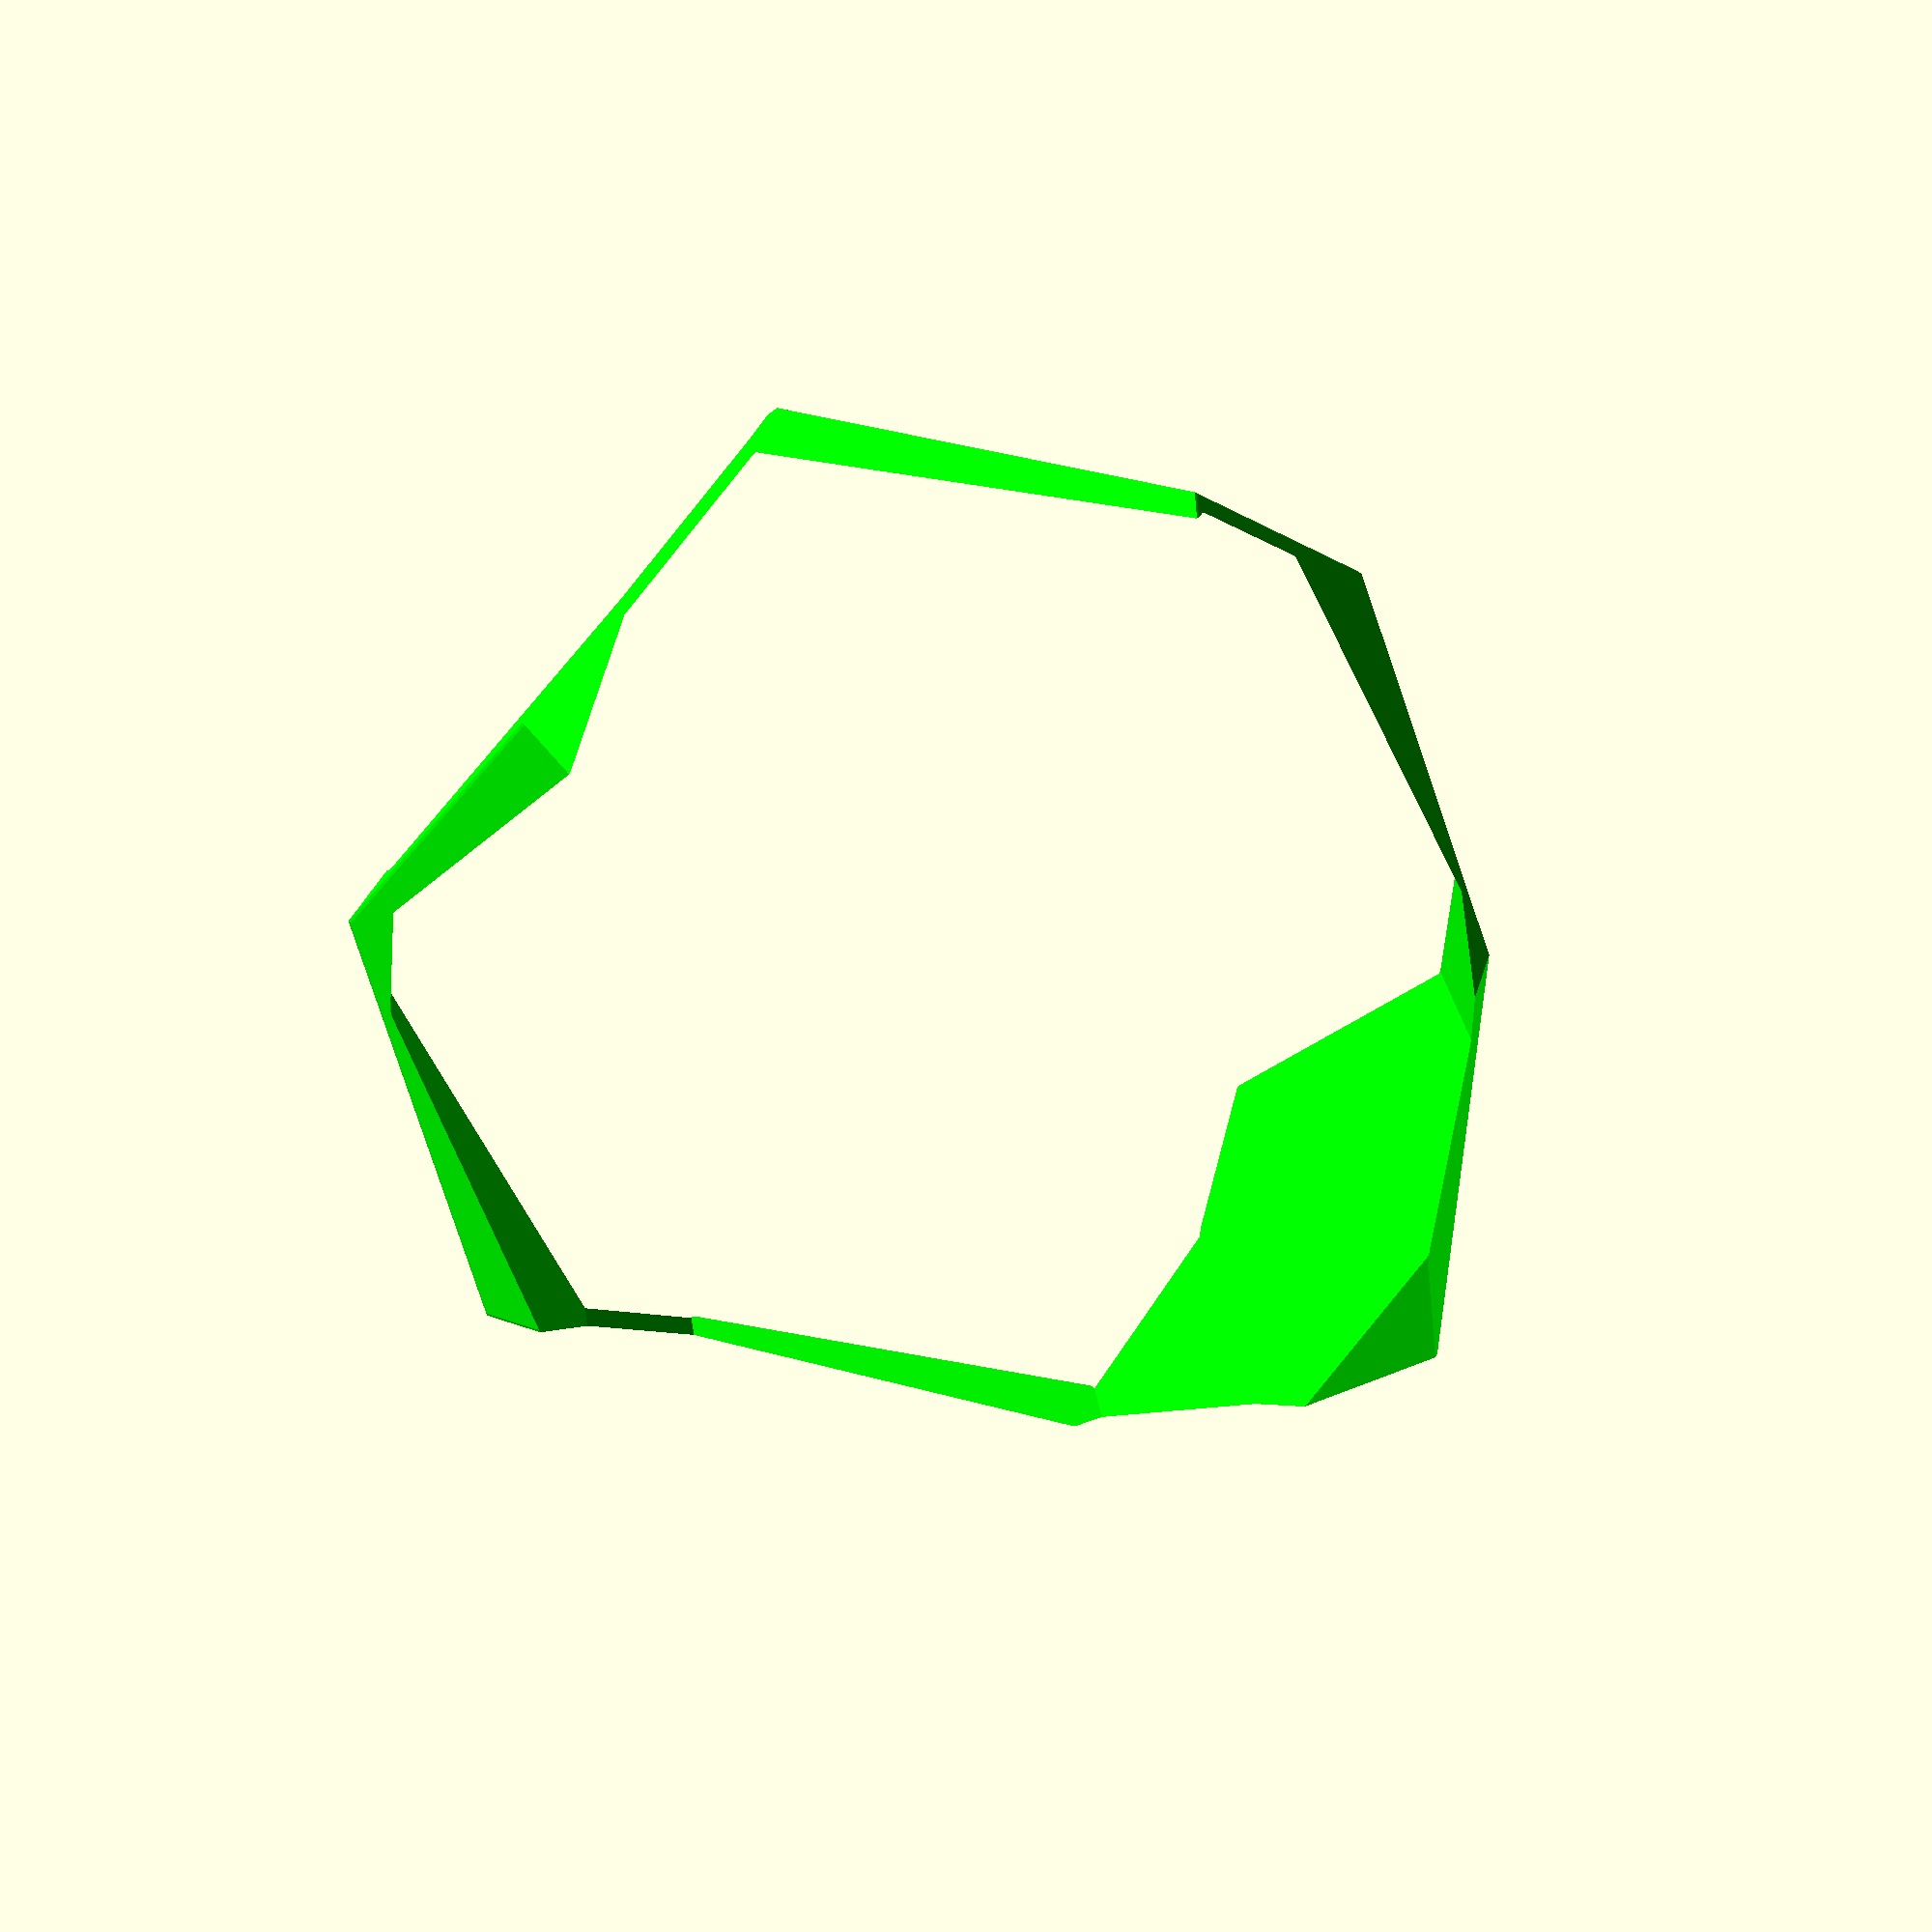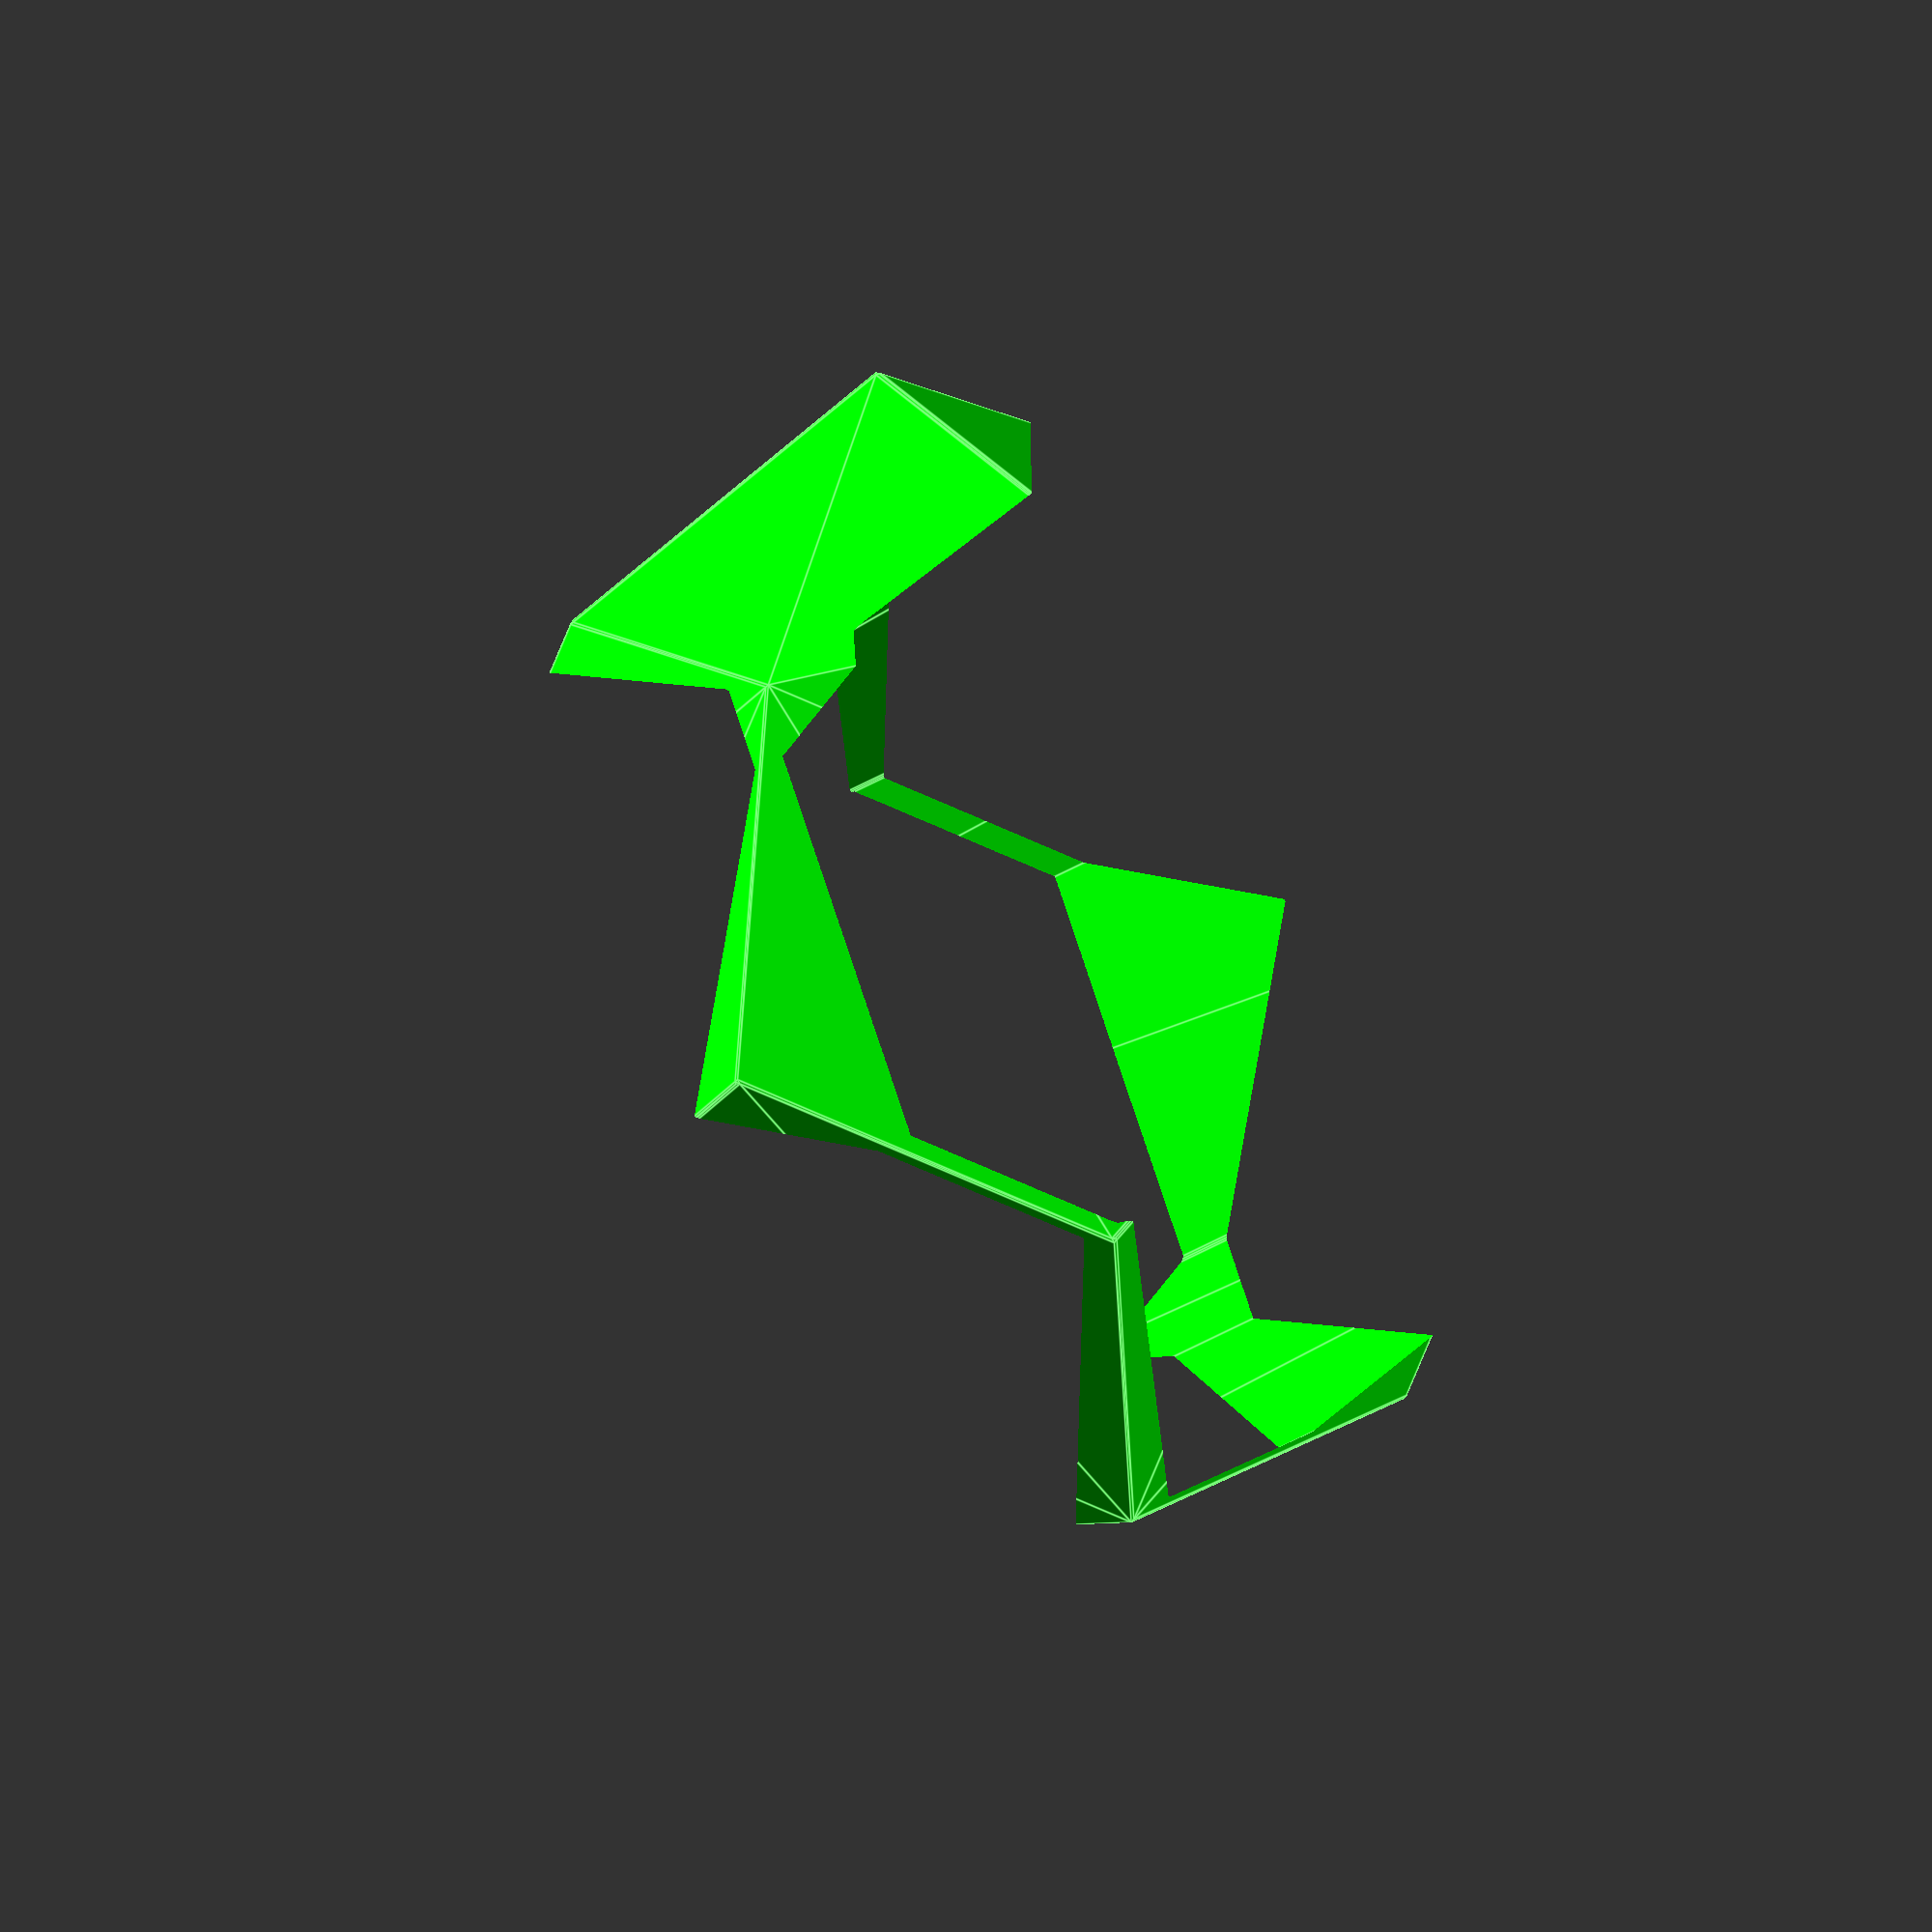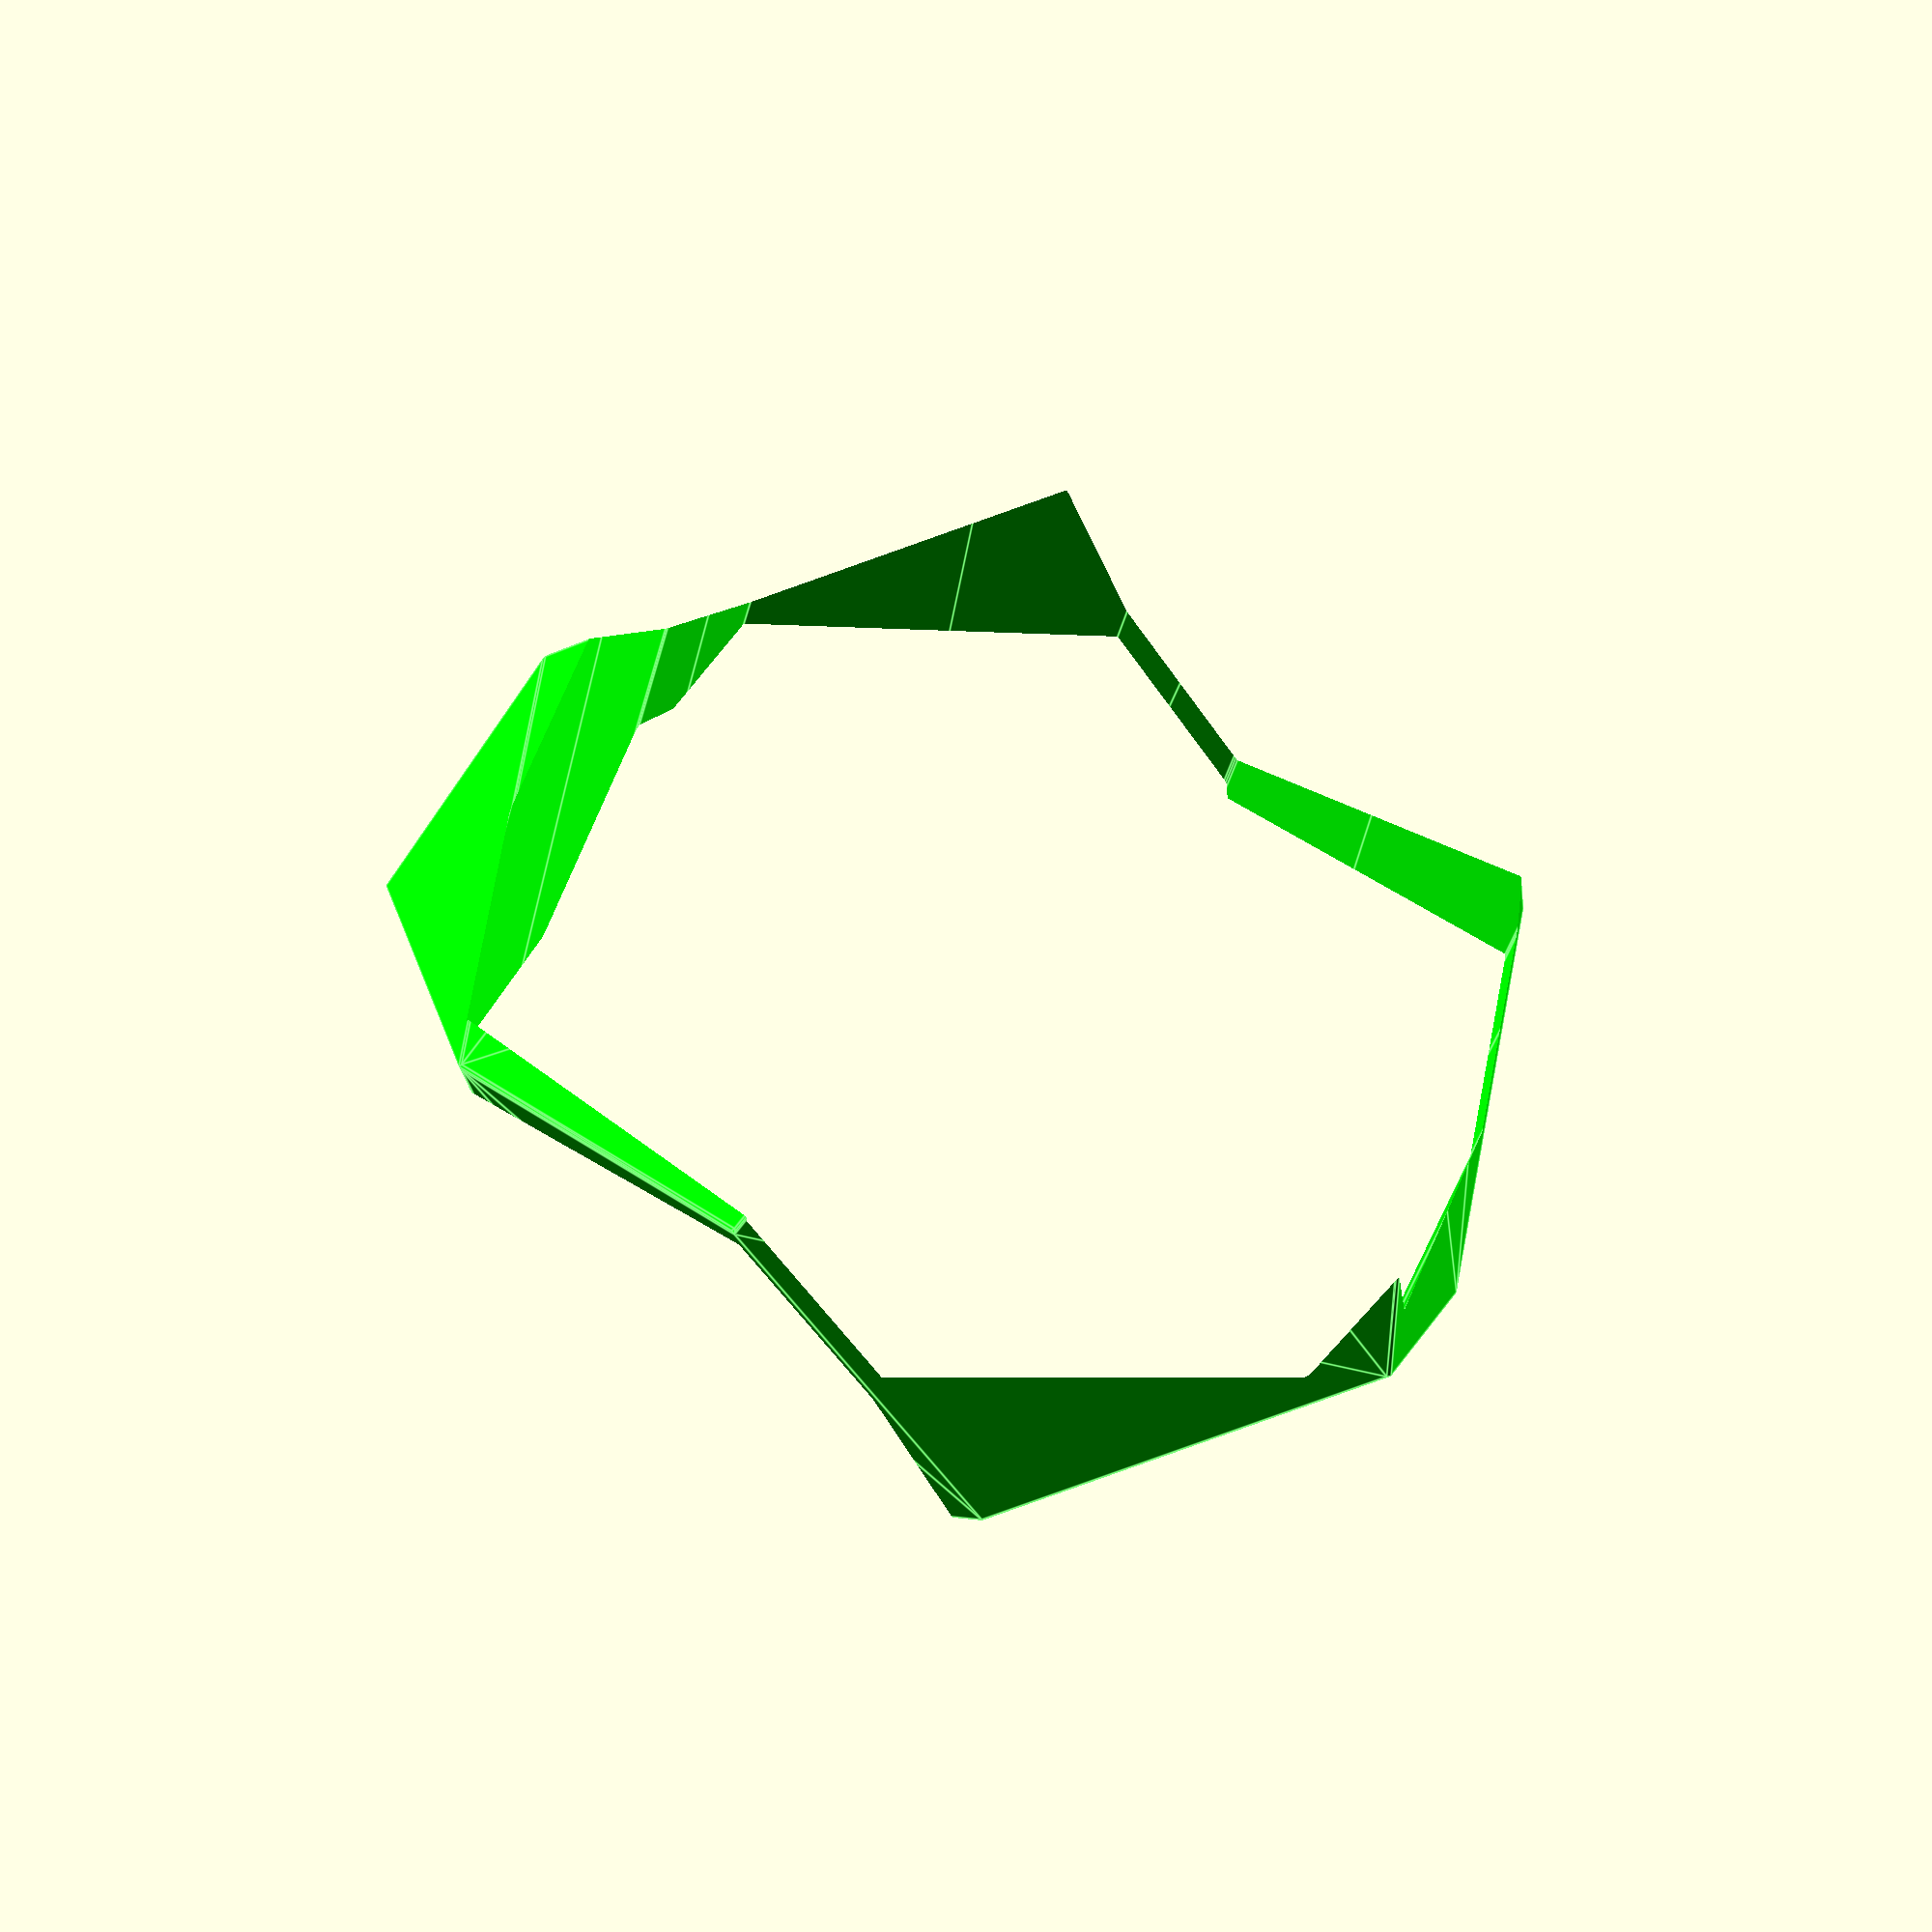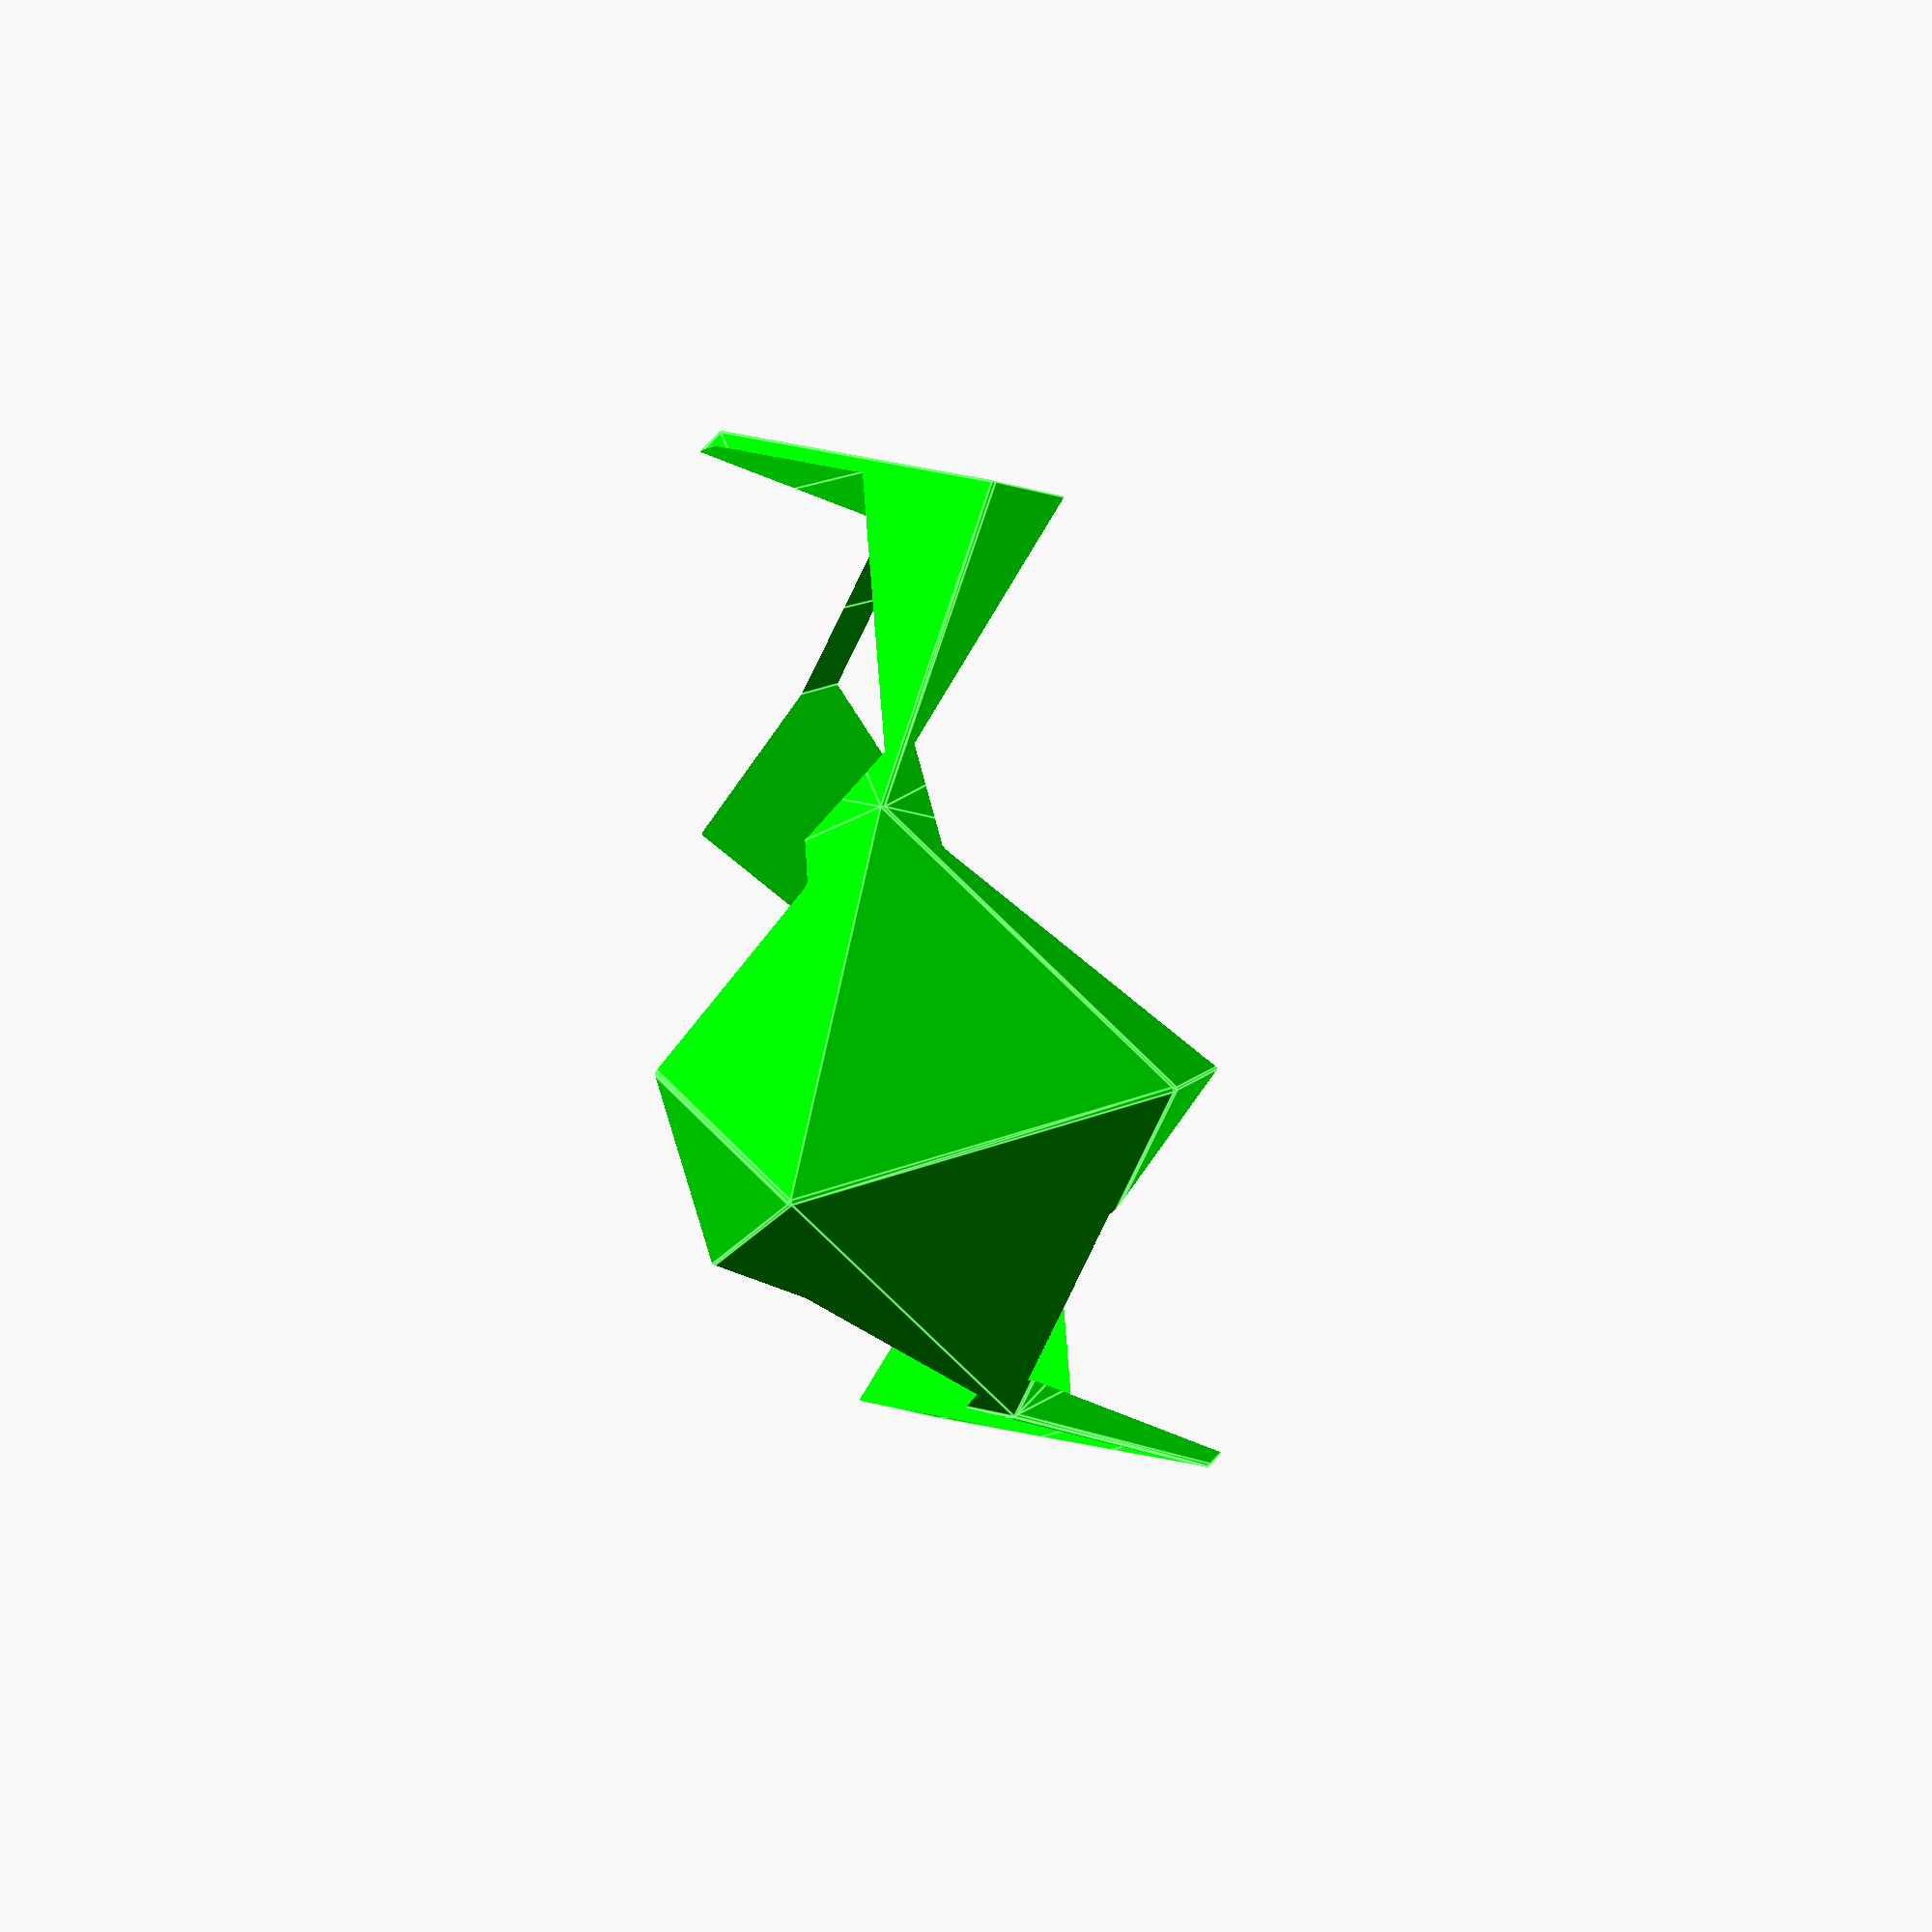
<openscad>
// Auto-generated OpenSCAD file

    inner_points = 10*[[0.0998930354475761, -0.08761839771919257, 1.3956184279718415], [0.6728697039772034, -0.5090233371692008, -1.1239485150914914], [-0.6716026362296299, 0.487698807845633, 1.1239485150914914], [-0.0986259677000027, 0.06629386839562477, -1.3956184279718415], [-0.8908119004872508, -0.979928839088502, 0.47892884316814505], [-0.6719542878696155, -1.1408912029313139, -0.48346009215137703], [0.673221355617189, 1.1195666736077459, 0.48346009215137703], [0.8920789682348242, 0.9586043097649343, -0.47892884316814505], [0.7118307070376008, -1.1647302272134858, 0.35475514127068664], [-1.3079711835867545, 0.3414697712678377, -0.35648592437079285], [1.3092382513343277, -0.36279430059140544, 0.35648592437079285], [-0.7105636392900273, 1.1434056978899179, -0.35475514127068664], [-0.035585740512491165, -0.9946621663535183, 0.9969743473109073], [0.3185333153995008, -1.2551047419607149, -0.5602036604329037], [-1.28389195945964, -0.06377937343702057, 0.5574031945497779], [-0.9297729035476481, -0.3242219490442169, -0.999774813194033], [0.9310399712952215, 0.30289741972064915, 0.999774813194033], [1.2851590272072133, 0.04245484411345278, -0.5574031945497779], [-0.31726624765192735, 1.2337802126371469, 0.5602036604329037], [0.03685280826006457, 0.9733376370299506, -0.9969743473109073], [0.8878158417756826, -0.674182307300777, 1.208213968994985]];

    outer_points = 10*[[0.03282366802055475, -1.3176403726430708, 0.4756805091246931], [-0.08493614308928757, 0.6642367211098263, -1.2308943583788188], [0.08493614308928757, -0.6642367211098263, 1.2308943583788188], [-0.03282366802055475, 1.3176403726430708, -0.4756805091246931], [-1.283421516714085, -0.3785048441443724, 0.4160394031302599], [-1.3284017620492774, 0.3785048441443724, -0.2358141919097333], [1.3284017620492774, -0.3785048441443724, 0.2358141919097333], [1.283421516714085, 0.3785048441443724, -0.4160394031302599], [-0.5670299754236185, -0.8553164840436631, -0.9541678105326641], [-0.43059774445579446, 0.8553164840436631, 1.0230077155892763], [0.43059774445579446, -0.8553164840436631, -1.0230077155892763], [0.5670299754236185, 0.8553164840436631, 0.9541678105326641], [-0.8128678745041953, -1.141048361009117, -0.027927549120190846], [-0.8856474402788453, 0.0838190444550353, -1.0826488215837096], [-0.728548118605104, -0.0838190444550353, 1.194034127747624], [-0.8013276843797541, 1.141048361009117, 0.1393128552841052], [0.8013276843797541, -1.141048361009117, -0.1393128552841052], [0.728548118605104, 0.0838190444550353, -1.194034127747624], [0.8856474402788453, -0.0838190444550353, 1.0826488215837096], [0.8128678745041953, 1.141048361009117, 0.027927549120190846], [-0.033902923914046645, -1.5635173407451266, -0.4913210826453173]];

    // Convex hull for inner set (I)
    module inner_hull() {
        hull() {
            for (p = inner_points) {
                translate(p) sphere(r=0.1);
            }
        }
    }

    // Convex hull for outer set (O) minus inner hull (O \ I)
    module outer_minus_inner() {
        difference() {
            hull() {
                for (p = outer_points) {
                    translate(p) sphere(r=0.1);
                }
            }
            inner_hull(); // Subtract inner hull
        }
    }

    // Convex hull for outer set (O) minus all translated inner hulls
    module outer_minus_AllTranslationInner() {
        difference() {
            hull() {
                for (p = outer_points) {
                    translate(p) sphere(r=0.1);
                }
            }
            hull() {
                translate([0,0,50]) inner_hull();
                translate([0,0,-50]) inner_hull();
            }; // Subtract translated inner hulls
        }
    }

    // Difference between outer_minus_inner and outer_minus_AllTranslationInner
    module outer_minus_inner_diff() {
        difference() {
            // Outer minus inner
            difference() {
                hull() {
                    for (p = outer_points) {
                        translate(p) sphere(r=0.1);
                    }
                }
                inner_hull();
            }

            // Subtract Outer minus AllTranslationInner
            difference() {
                hull() {
                    for (p = outer_points) {
                        translate(p) sphere(r=0.1);
                    }
                }
                hull() {
                    translate([0,0,50]) inner_hull();
                    translate([0,0,-50]) inner_hull();
                };
            }
        }
    }

    // Rendering all with colors applied
    color([0, 1, 0, 1]) outer_minus_AllTranslationInner(); // Opaque green
    
</openscad>
<views>
elev=150.6 azim=228.9 roll=7.8 proj=p view=wireframe
elev=68.9 azim=262.9 roll=117.2 proj=o view=edges
elev=45.0 azim=105.1 roll=345.2 proj=p view=edges
elev=77.9 azim=352.2 roll=285.7 proj=o view=edges
</views>
